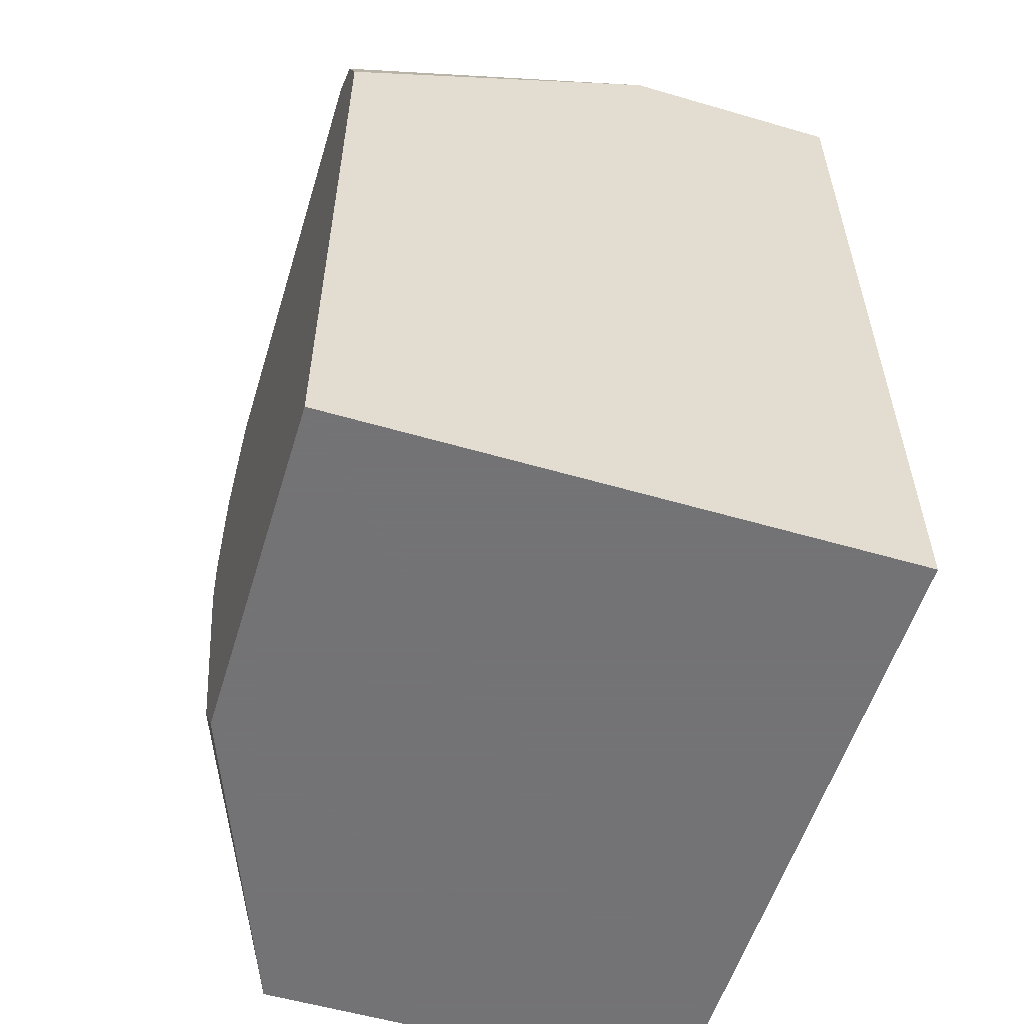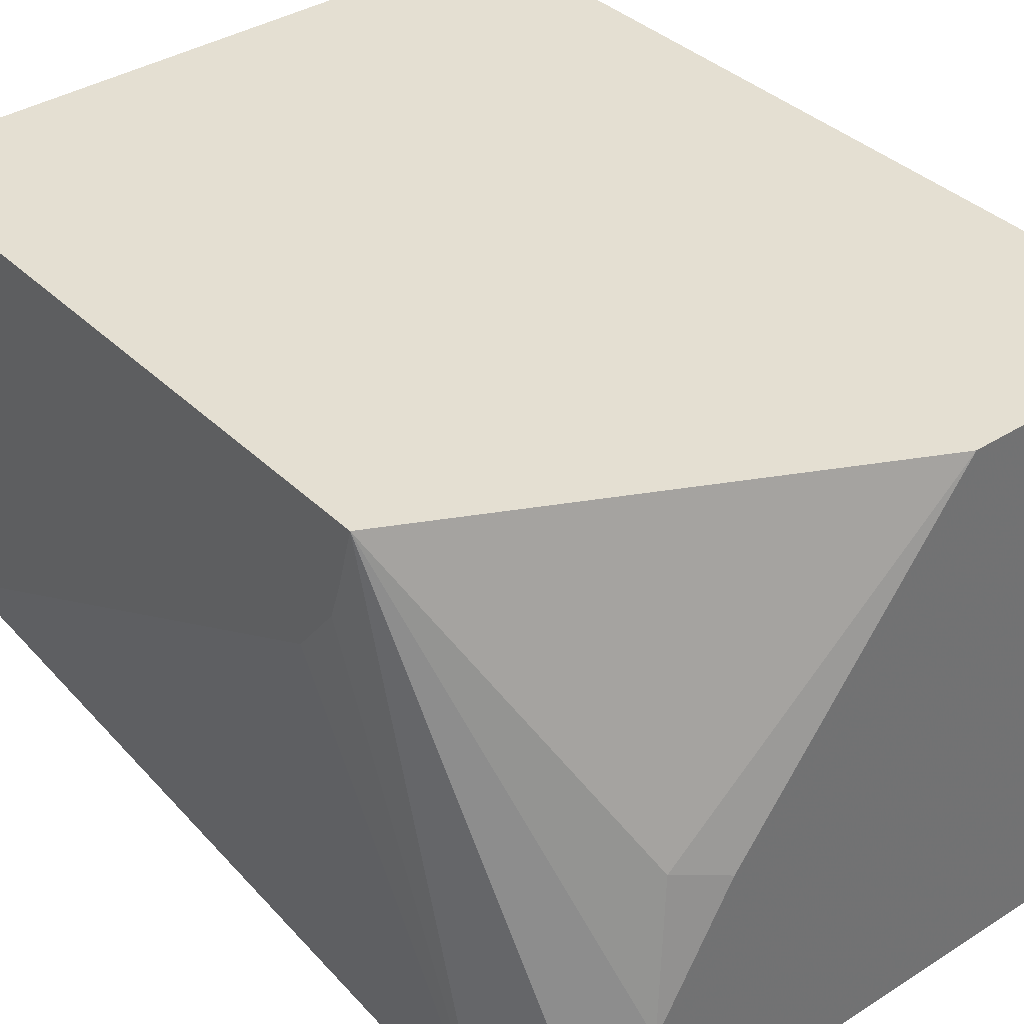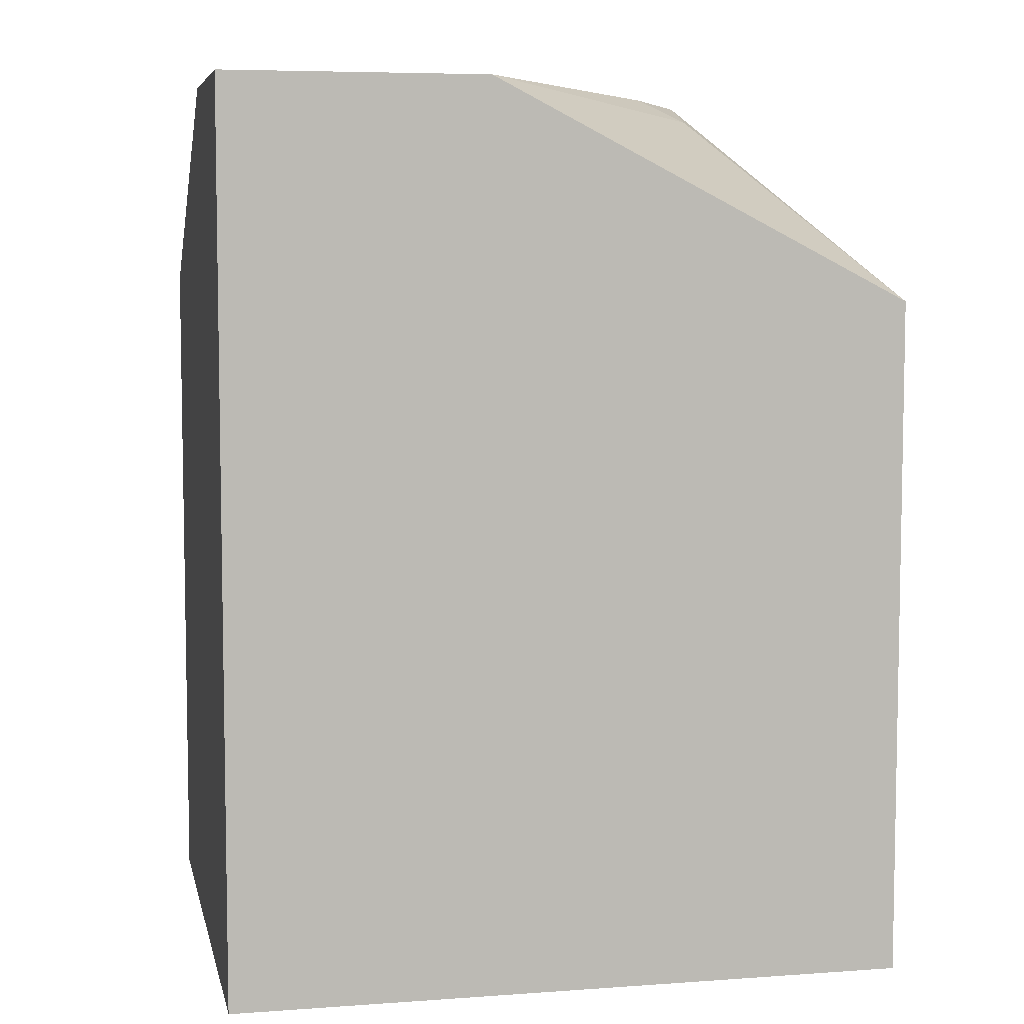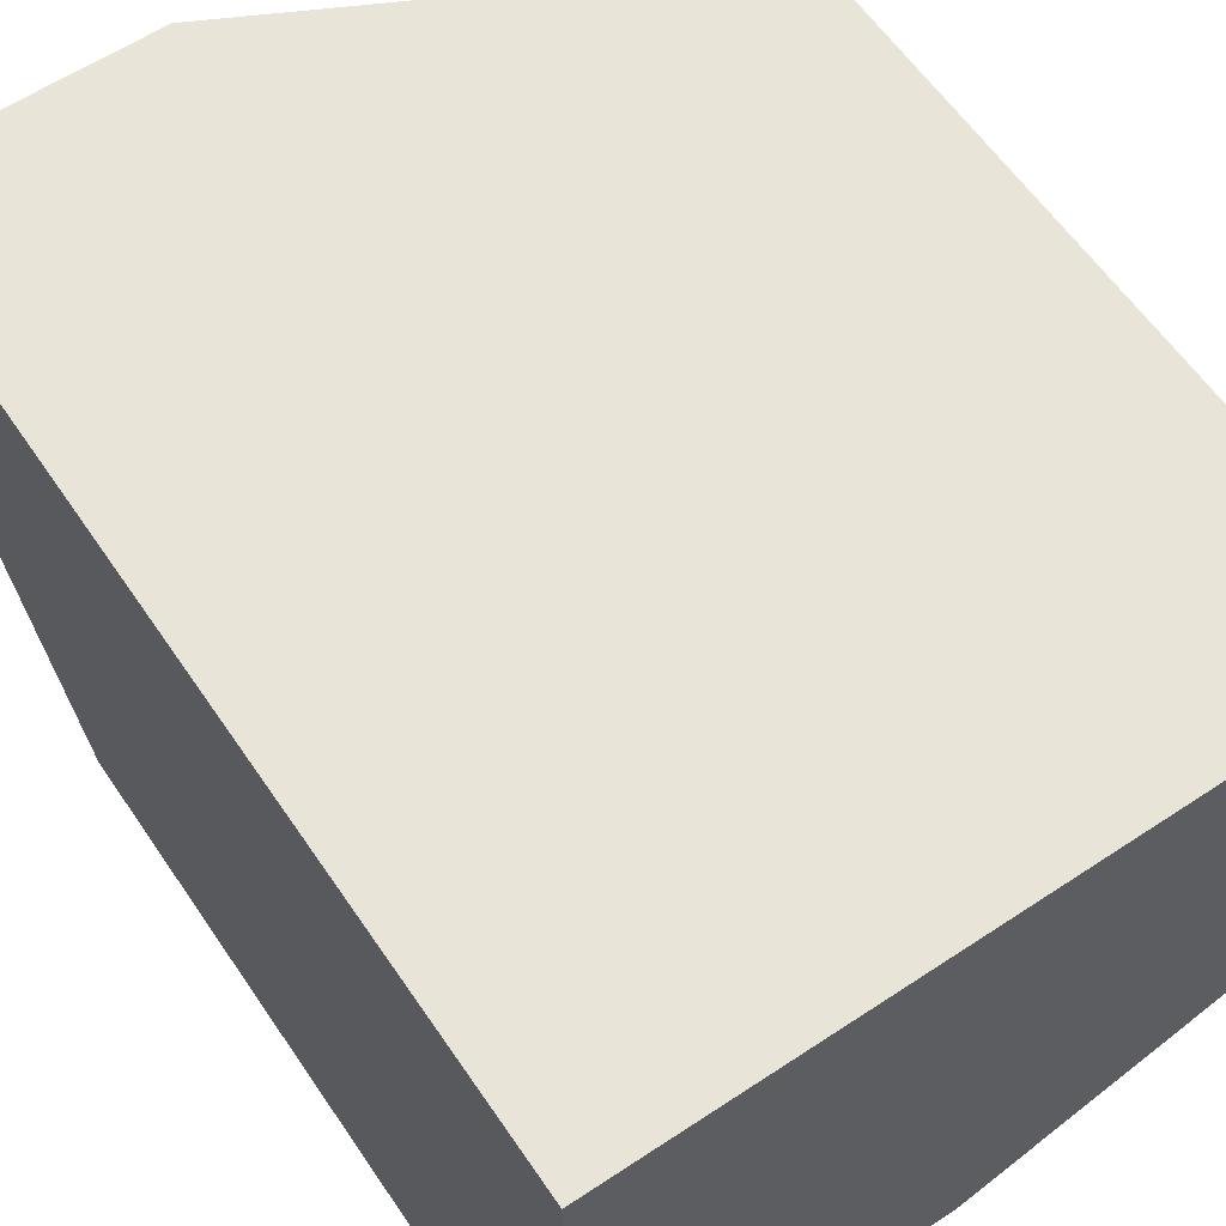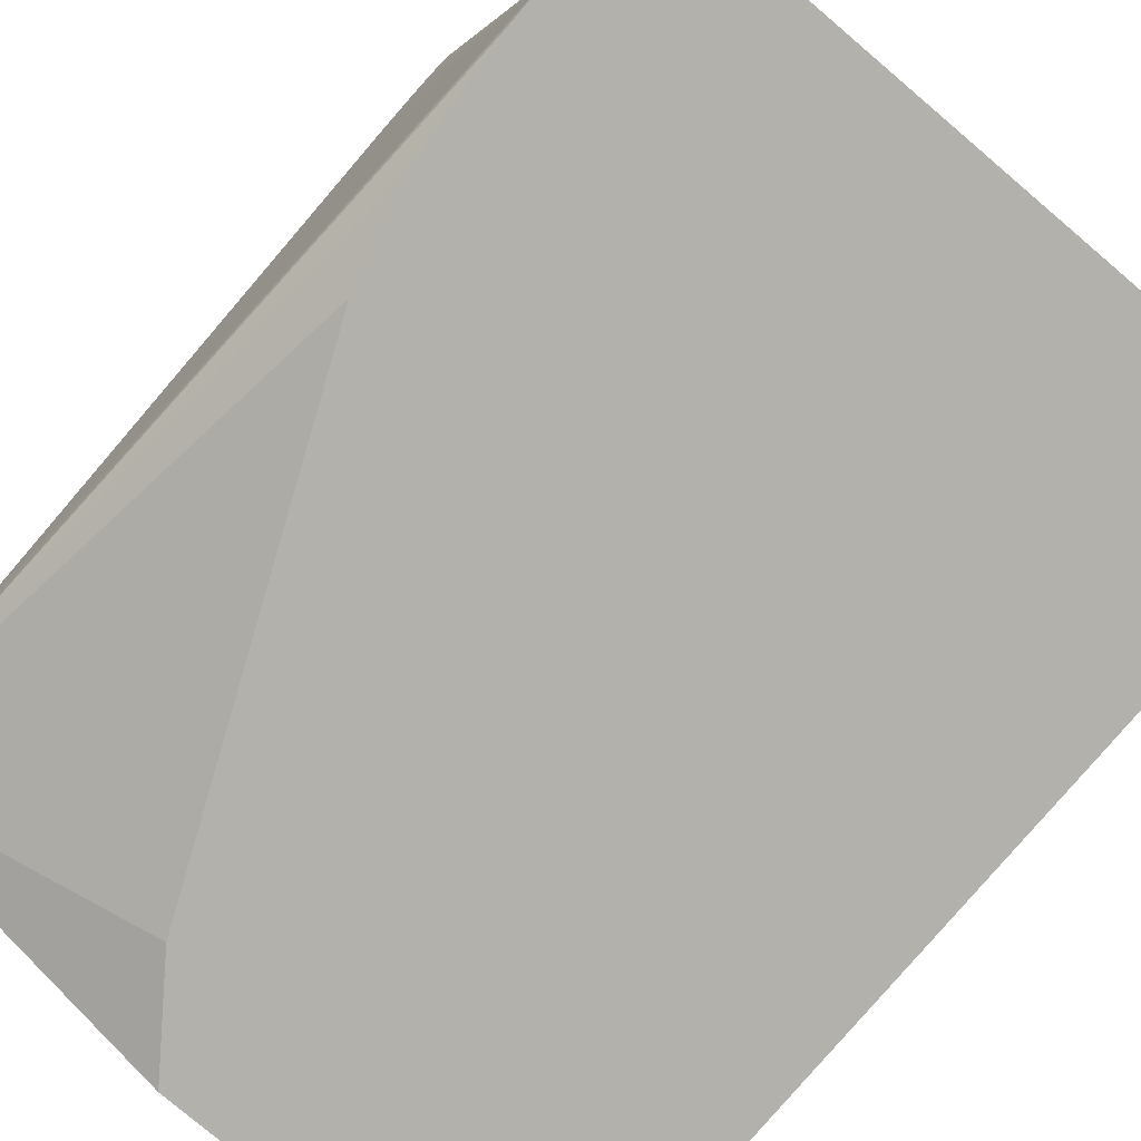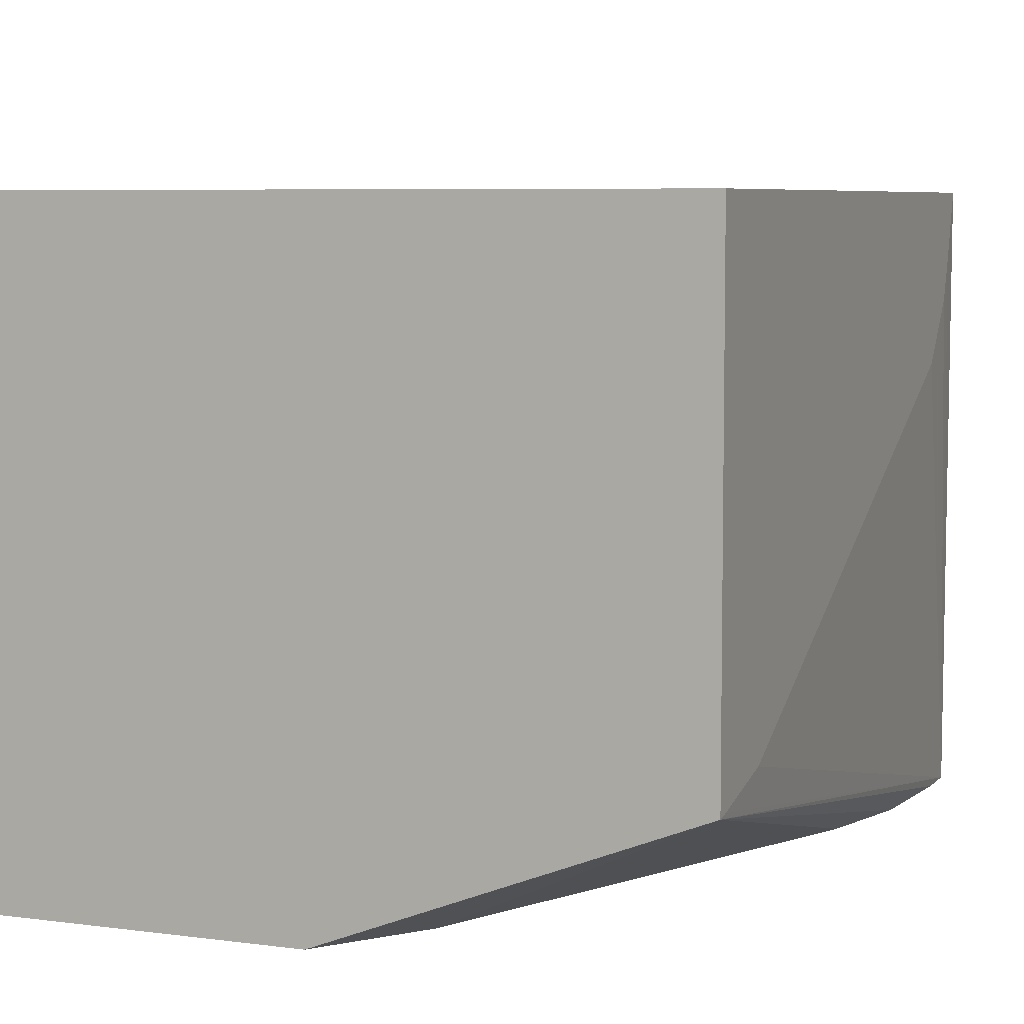
<metadata>
{"format":"obj","ext":"obj","renderer":"f3d","projection":"perspective","resolution":1024,"background":"white","views":[{"elev":-56.0,"azim":73.0,"up":"+Z"},{"elev":37.2,"azim":-39.2,"up":"+Y"},{"elev":6.4,"azim":168.0,"up":"+Z"},{"elev":60.4,"azim":145.9,"up":"+Y"},{"elev":-79.0,"azim":-40.3,"up":"+Y"},{"elev":6.4,"azim":-157.9,"up":"+Y"}]}
</metadata>
<code>
v 0.3233 -0.5092 0.3966
v 0.3233 -0.5254 0.3921
v 0.3304 -0.6594 0.4258
v 0.343 -0.6594 0.4535
v 0.3548 -0.6238 0.4535
v 0.362 -0.5855 0.4471
v 0.4343 -0.5092 0.4535
v 0.3233 -0.5092 0.2158
v 0.3233 -0.5349 0.3889
v 0.3304 -0.6594 0.4142
v 0.3233 -0.5495 0.3774
v 0.3233 -0.5497 0.3772
v 0.3233 -0.6202 0.2397
v 0.3233 -0.6243 0.222
v 0.3233 -0.6251 0.2189
v 0.3233 -0.6257 0.2158
v 0.4741 -0.6594 0.4535
v 0.3748 -0.5887 0.4535
v 0.5033 -0.5092 0.4535
v 0.5033 -0.5092 0.2158
v 0.333 -0.6594 0.3833
v 0.4095 -0.6594 0.2158
v 0.3917 -0.6594 0.2403
v 0.3398 -0.6594 0.3584
v 0.4894 -0.6594 0.436
v 0.5033 -0.5698 0.4535
v 0.5033 -0.6594 0.2158
v 0.5004 -0.6594 0.4092
v 0.5033 -0.6594 0.4019
f 5 18 6
f 4 18 5
f 4 7 18
f 4 19 7
f 4 26 19
f 3 16 10
f 3 15 16
f 3 14 15
f 6 18 7
f 3 13 14
f 4 17 26
f 8 20 27
f 19 26 29
f 8 22 16
f 10 16 21
f 16 22 23
f 16 23 24
f 16 24 21
f 17 25 26
f 19 29 27
f 19 27 20
f 25 28 26
f 26 28 29
f 3 11 12
f 8 27 22
f 3 9 11
f 3 12 13
f 3 25 17
f 3 17 4
f 1 2 3
f 1 3 4
f 1 4 5
f 1 5 6
f 1 7 19
f 1 19 20
f 1 20 8
f 1 8 16
f 1 16 15
f 1 15 14
f 1 14 13
f 1 13 12
f 1 6 7
f 1 11 9
f 1 12 11
f 3 28 25
f 3 29 28
f 3 22 27
f 3 23 22
f 3 27 29
f 3 21 24
f 3 10 21
f 2 9 3
f 1 9 2
f 3 24 23

</code>
